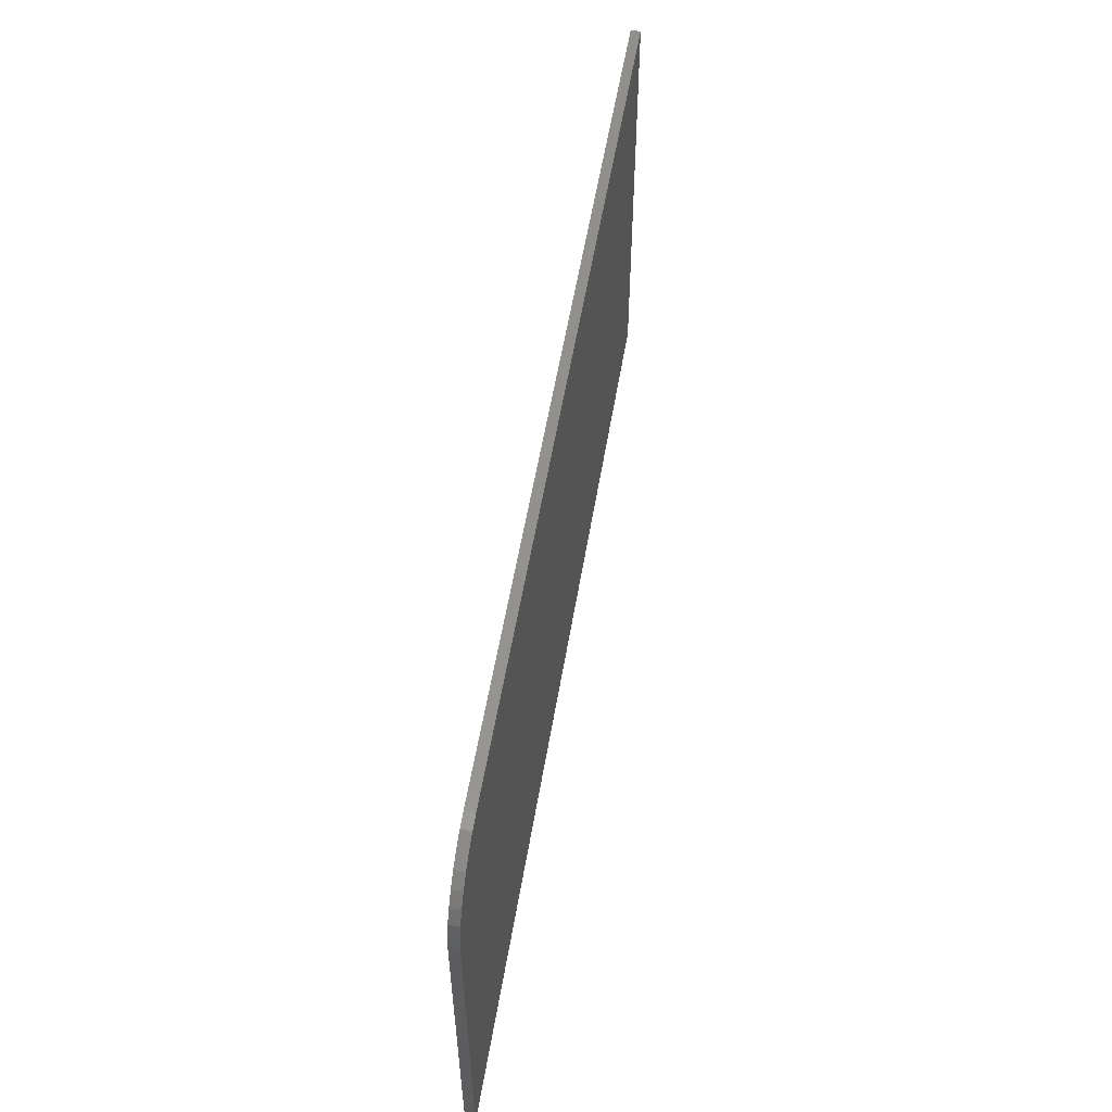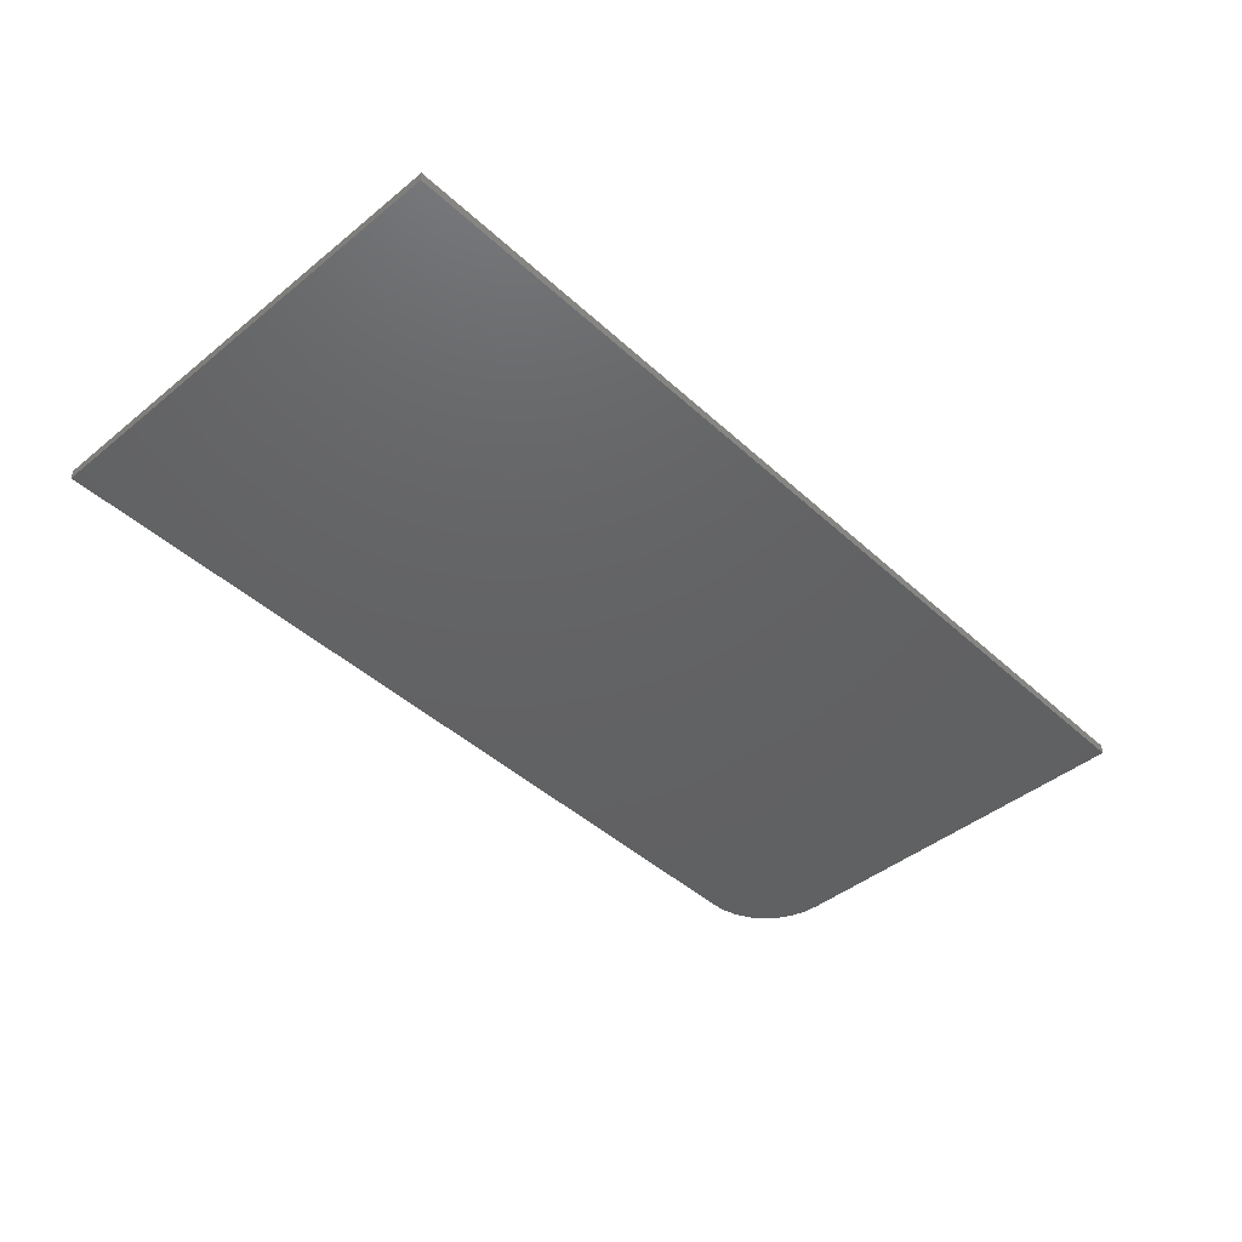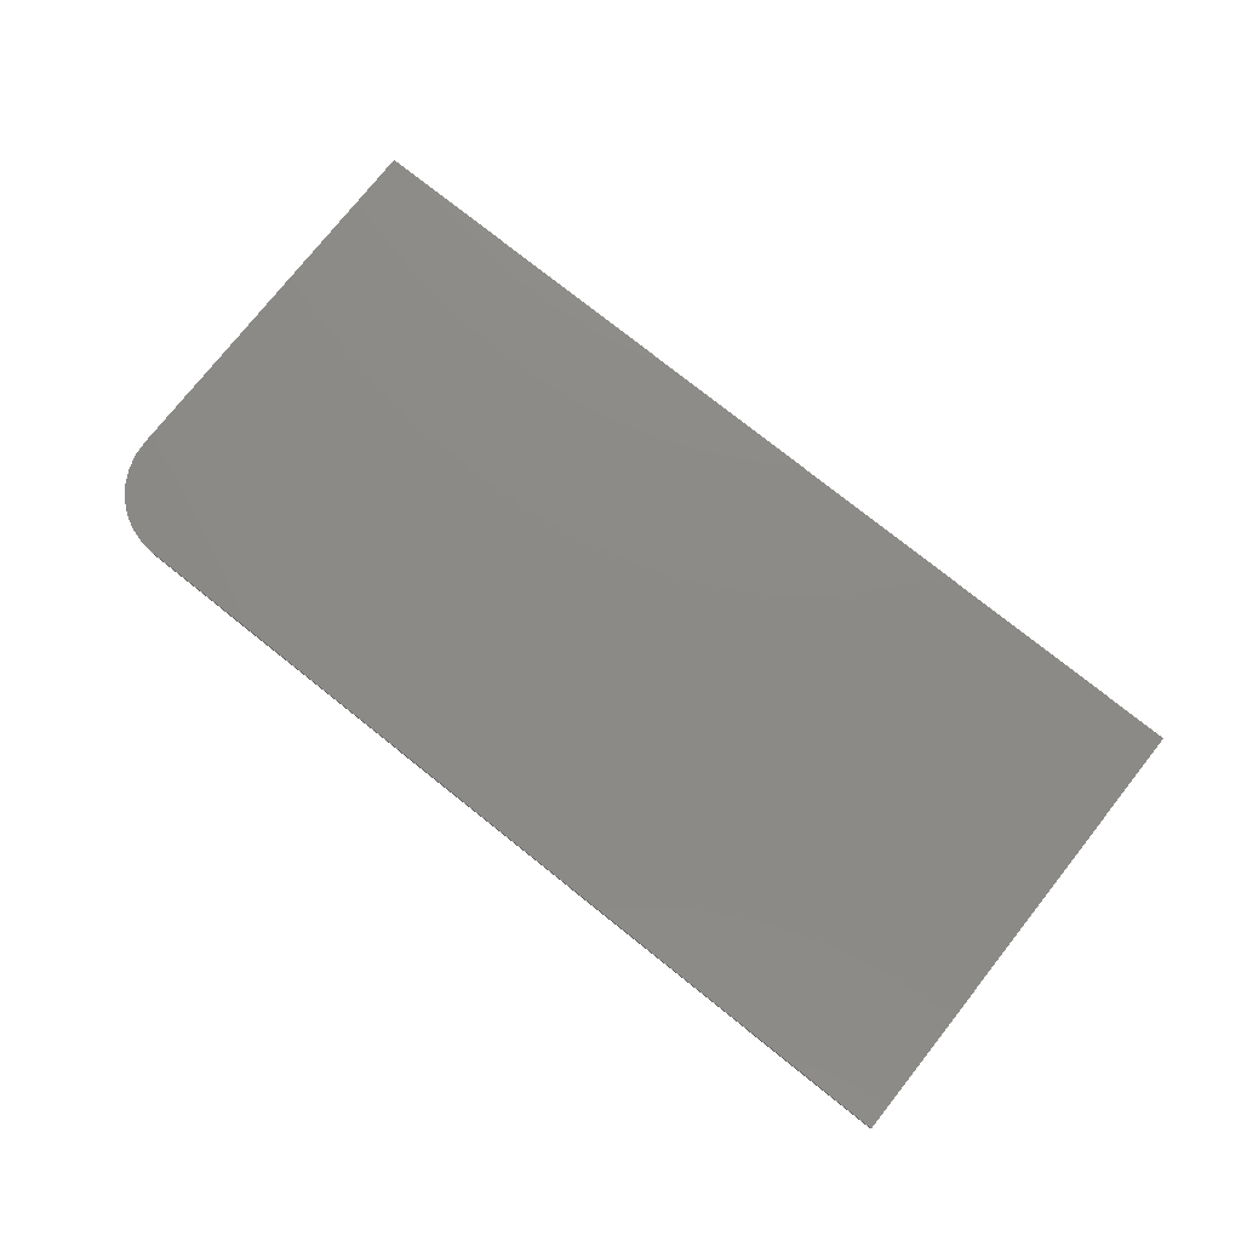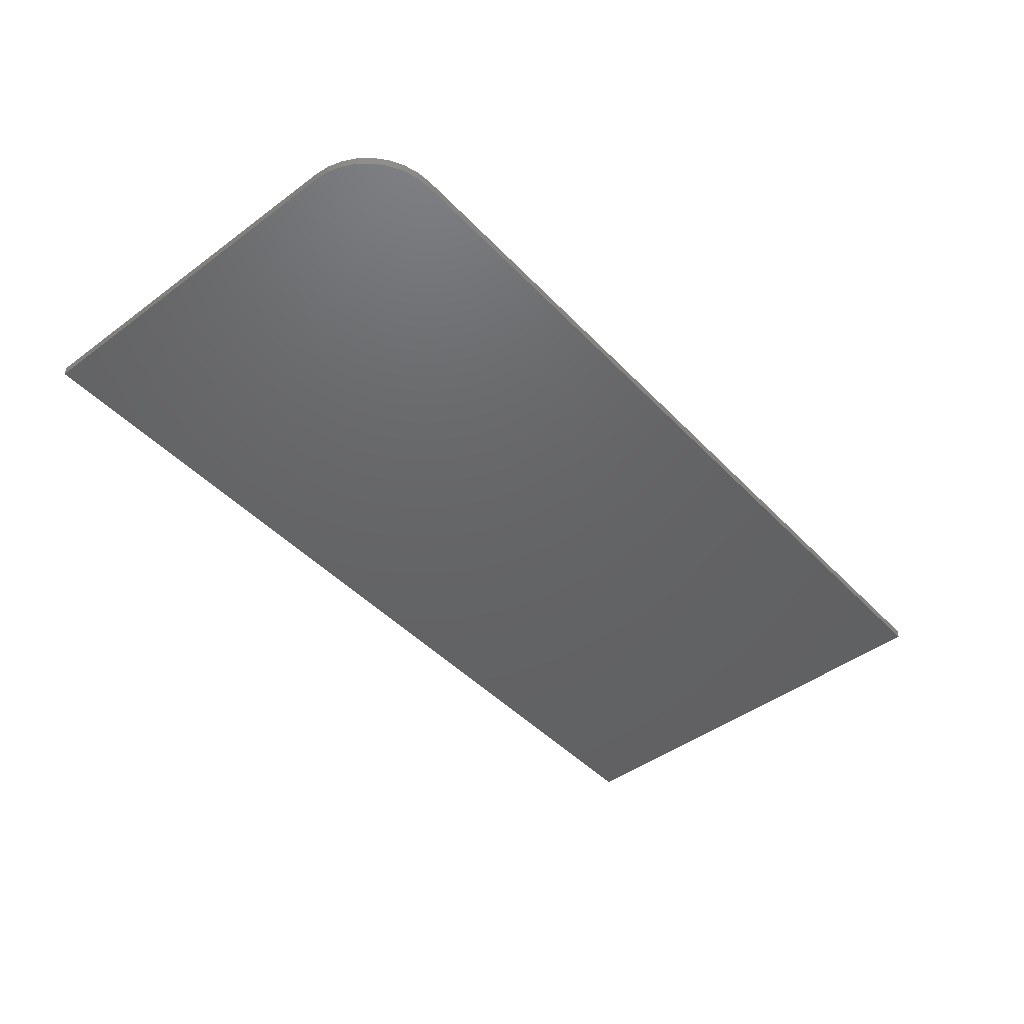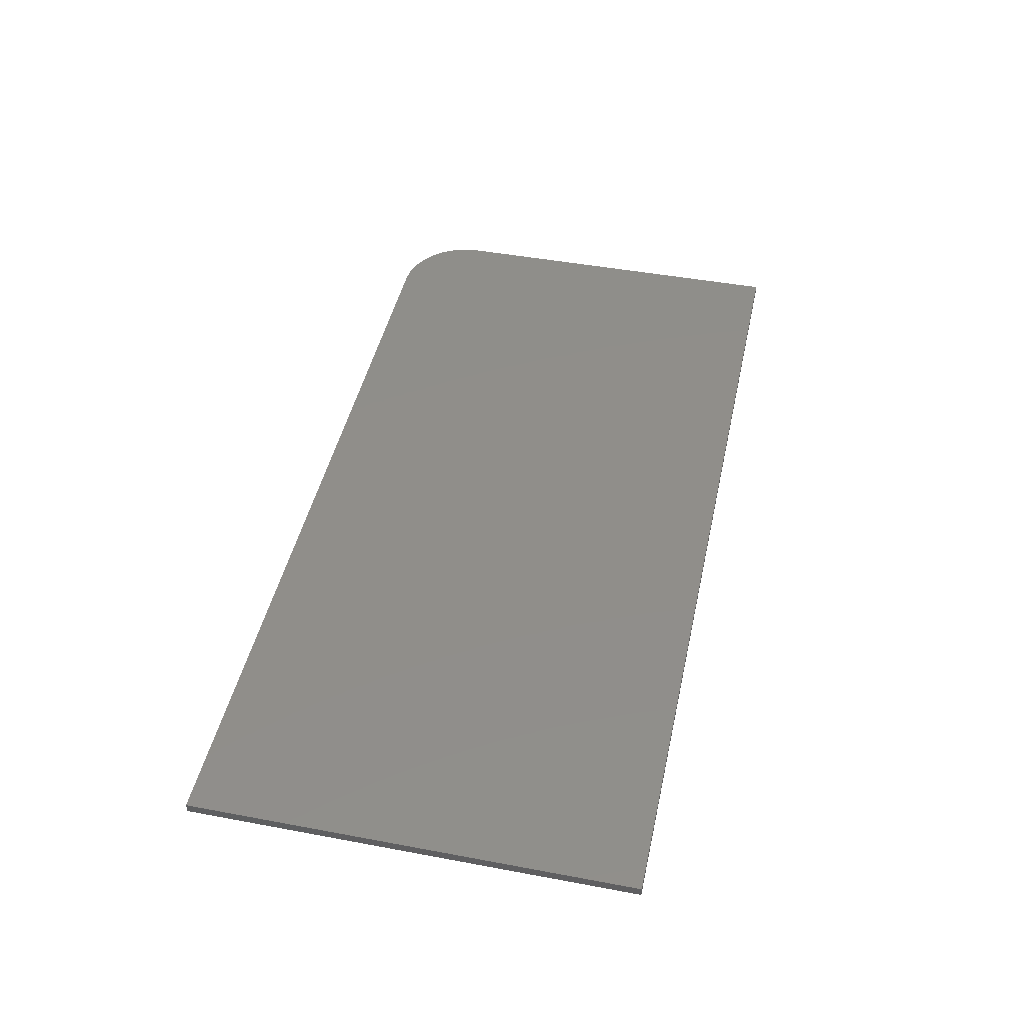
<metadata>
{"format":"stl","ext":"stl","renderer":"f3d","projection":"perspective","resolution":1024,"background":"white","views":[{"elev":55.8,"azim":99.5,"up":"+Y"},{"elev":-44.4,"azim":-46.7,"up":"+Z"},{"elev":77.3,"azim":-141.5,"up":"+Z"},{"elev":-45.8,"azim":130.4,"up":"+Z"},{"elev":45.4,"azim":-77.8,"up":"+Z"}]}
</metadata>
<code>
# stl→obj: 24 verts, 44 faces
v 0 0.3632 0.007812
v 0 0 0.007812
v 0.75 0 0.007812
v 0.75 0.3007 0.007812
v 0.7488 0.3129 0.007812
v 0.7452 0.3246 0.007812
v 0.7395 0.3354 0.007812
v 0.7317 0.3449 0.007812
v 0.7222 0.3526 0.007812
v 0.7114 0.3584 0.007812
v 0.6997 0.362 0.007812
v 0.6875 0.3632 0.007812
v 0 0.3632 0
v 0.6875 0.3632 0
v 0.6997 0.362 0
v 0.7114 0.3584 0
v 0.7222 0.3526 0
v 0.7317 0.3449 0
v 0.7395 0.3354 0
v 0.7452 0.3246 0
v 0.7488 0.3129 0
v 0.75 0.3007 0
v 0.75 0 0
v 0 0 0
f 1 2 3
f 1 3 4
f 1 4 5
f 1 5 6
f 1 6 7
f 1 7 8
f 1 8 9
f 1 9 10
f 1 10 11
f 1 11 12
f 13 14 15
f 13 15 16
f 13 16 17
f 13 17 18
f 13 18 19
f 13 19 20
f 13 20 21
f 13 21 22
f 13 22 23
f 13 23 24
f 12 14 1
f 1 14 13
f 3 23 4
f 4 23 22
f 14 12 15
f 15 12 11
f 15 11 16
f 16 11 10
f 16 10 17
f 17 10 9
f 17 9 18
f 18 9 8
f 18 8 19
f 19 8 7
f 19 7 20
f 20 7 6
f 20 6 21
f 21 6 5
f 21 5 22
f 22 5 4
f 1 13 2
f 2 13 24
f 2 24 3
f 3 24 23

</code>
